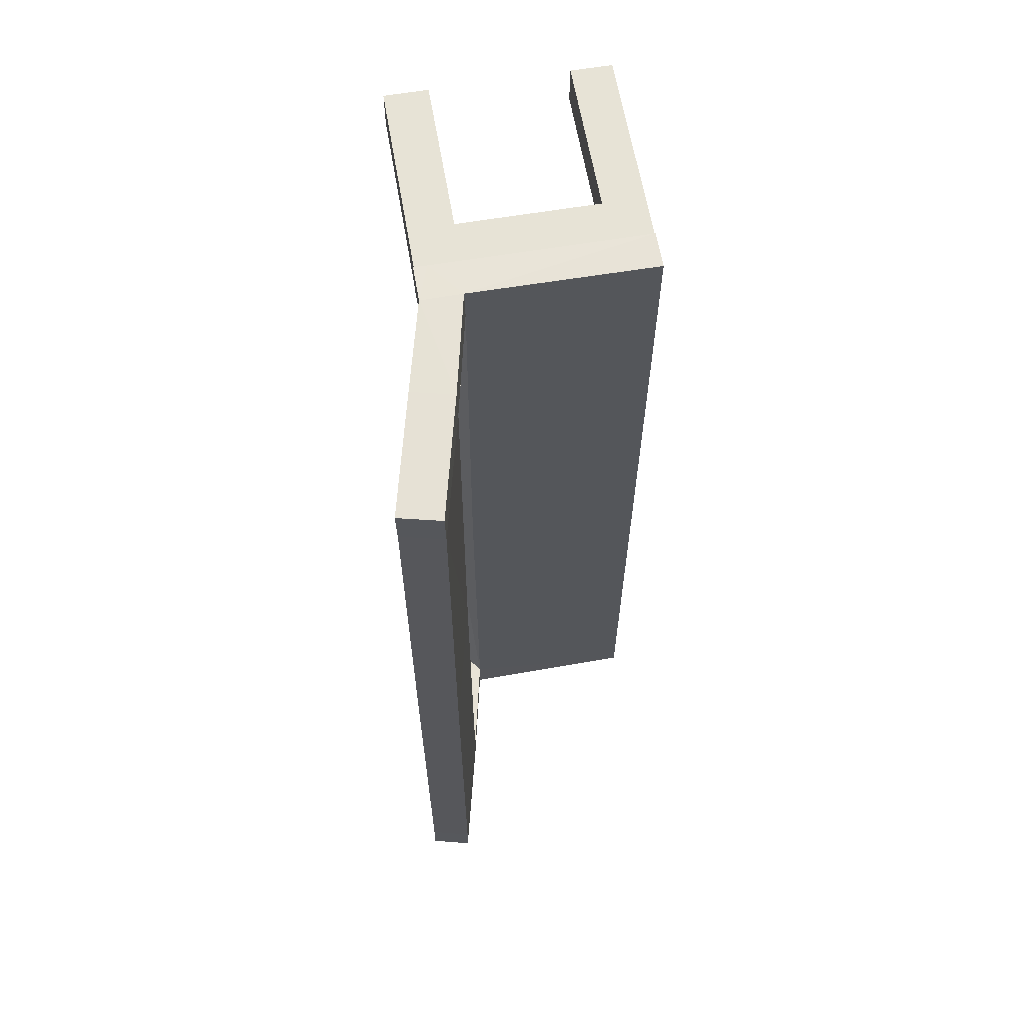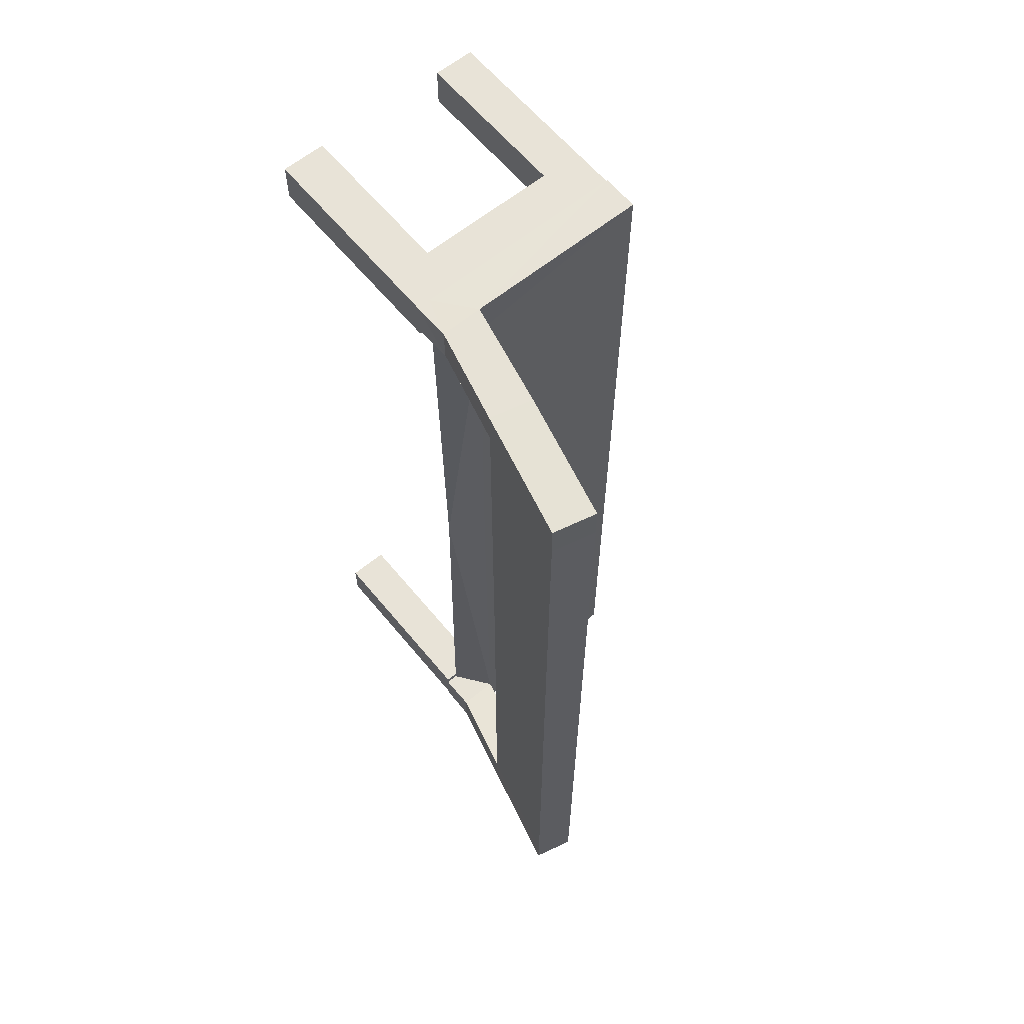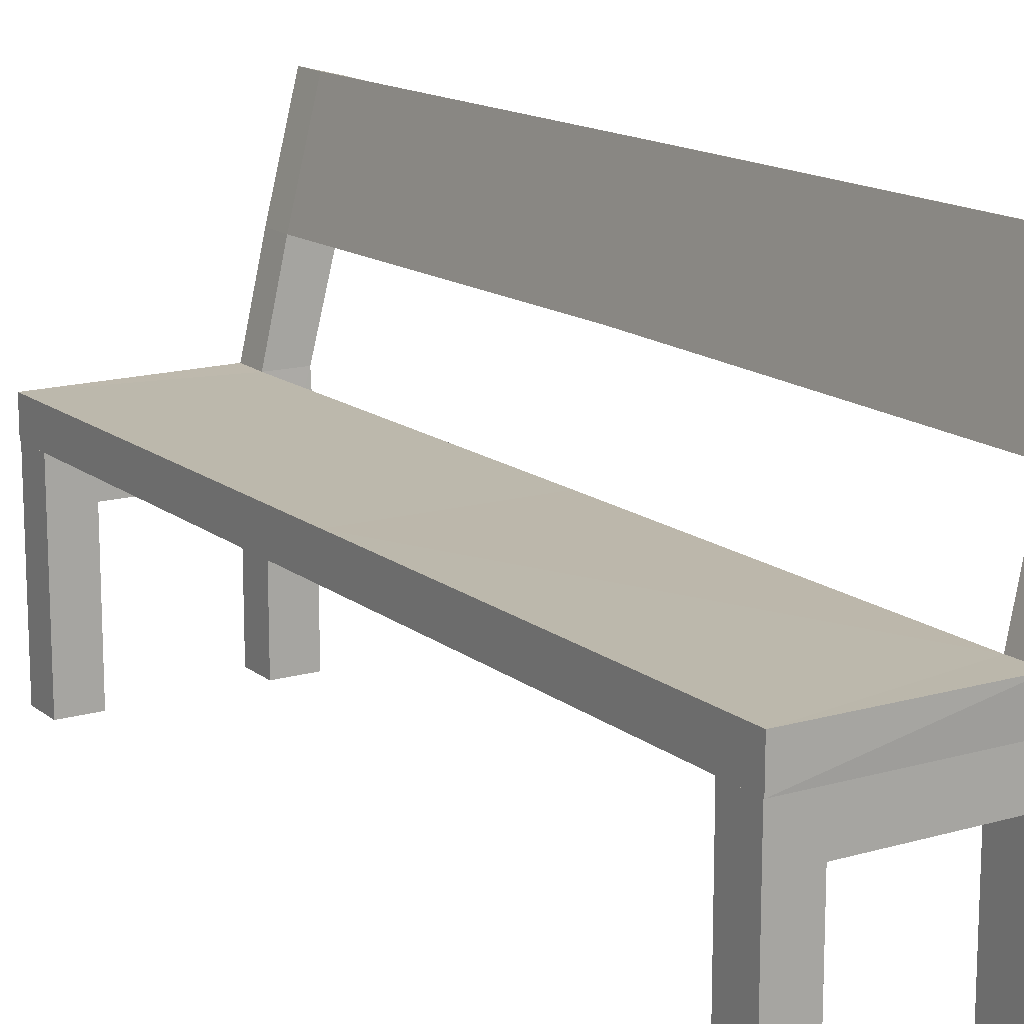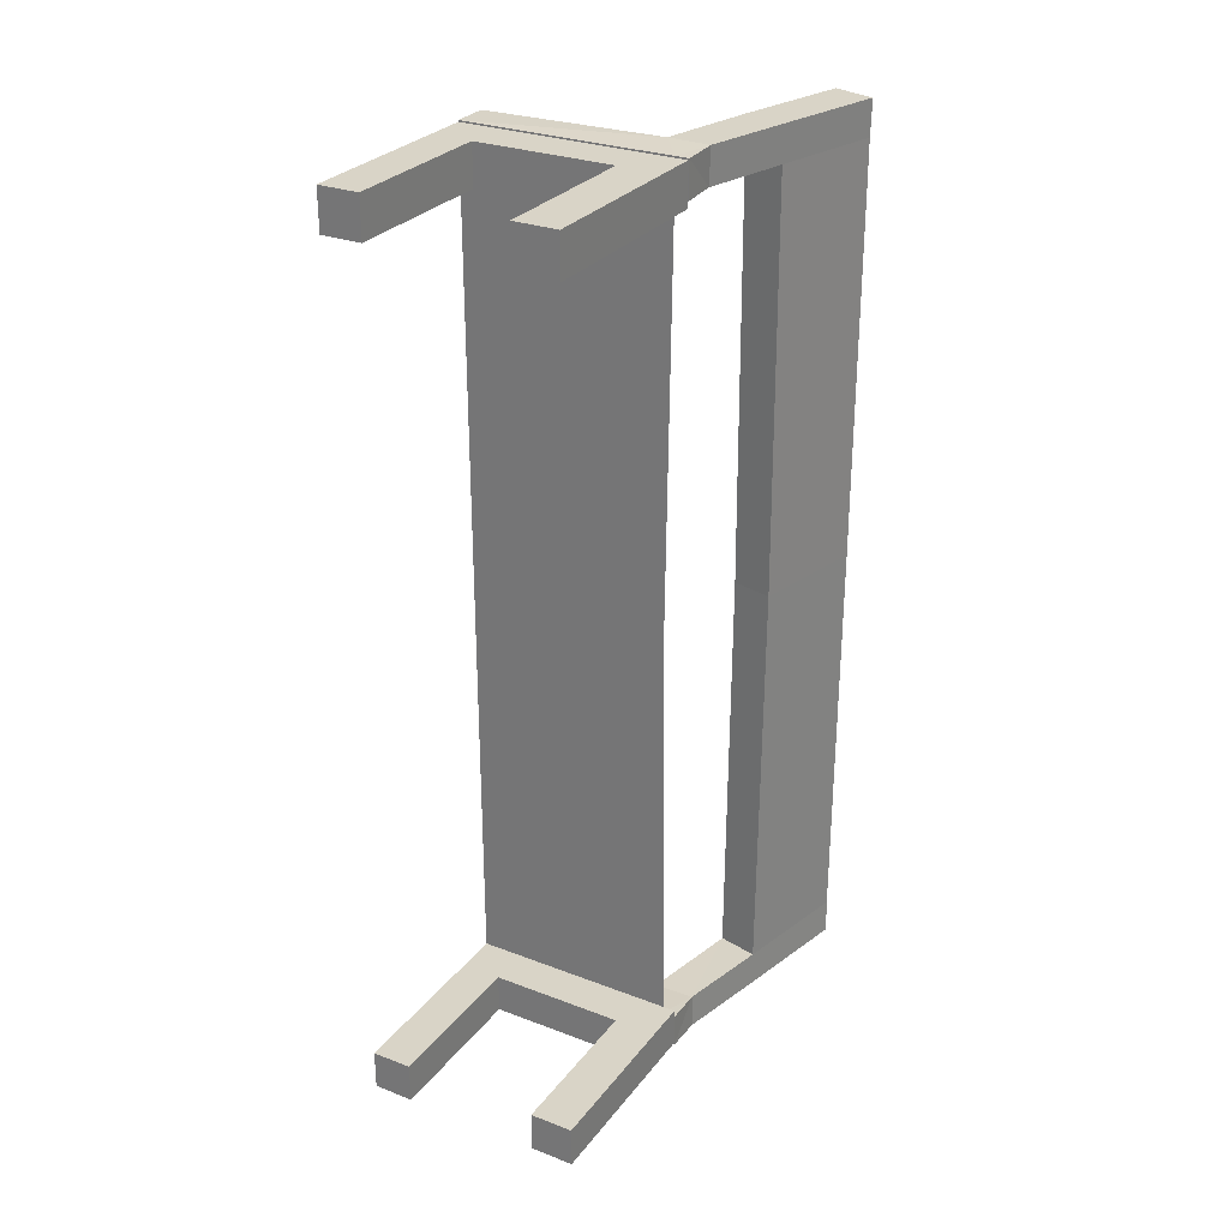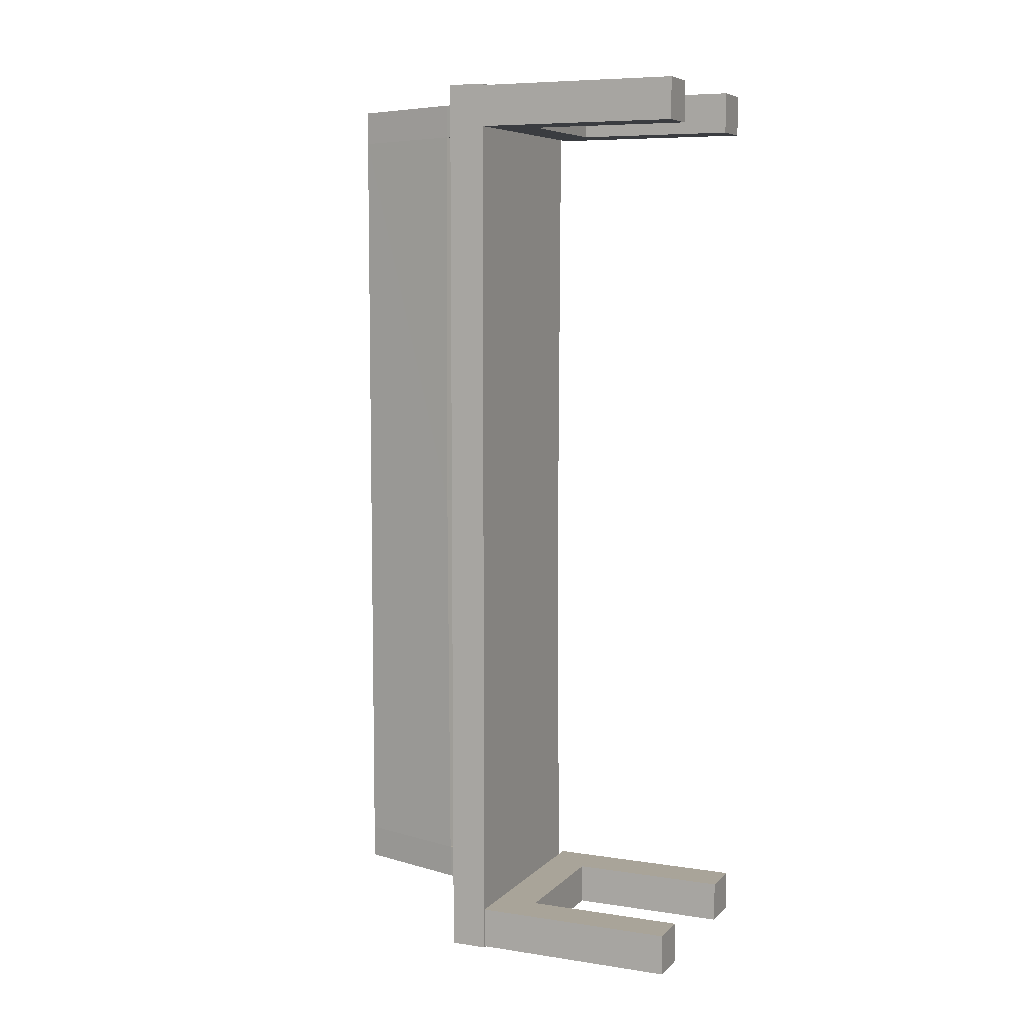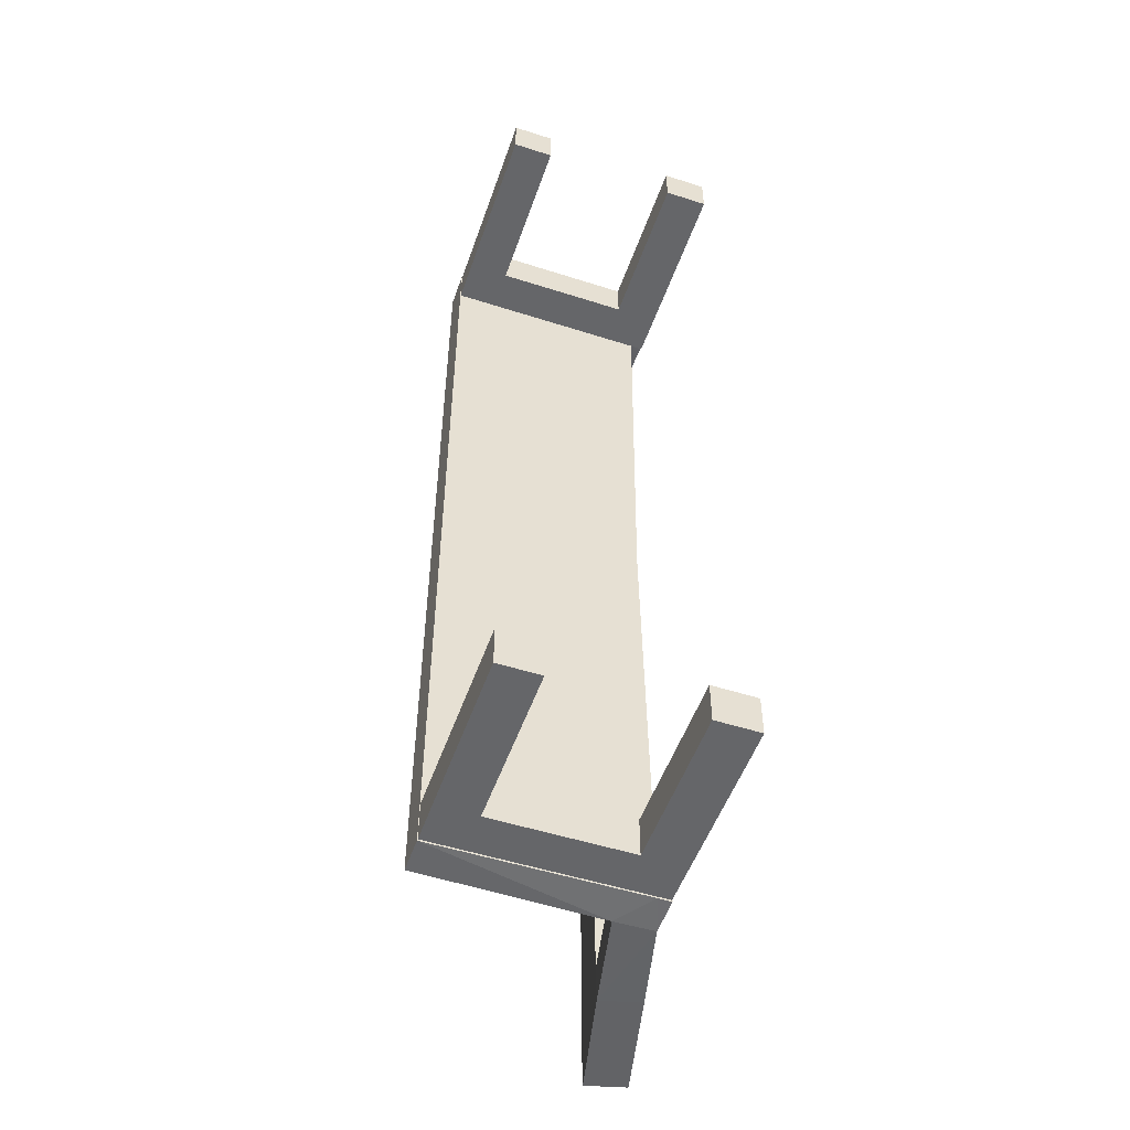
<metadata>
{"format":"obj","ext":"obj","renderer":"f3d","projection":"perspective","resolution":1024,"background":"white","views":[{"elev":62.7,"azim":170.3,"up":"+Z"},{"elev":62.4,"azim":140.5,"up":"+Z"},{"elev":14.6,"azim":-32.1,"up":"+Y"},{"elev":28.5,"azim":29.8,"up":"+Z"},{"elev":7.2,"azim":-66.2,"up":"+Z"},{"elev":-51.9,"azim":-19.1,"up":"+Z"}]}
</metadata>
<code>
o Cube.001_Cube
v -0.4386 0.5702 0.9545
v -0.4386 1.036 0.9545
v -0.4386 0.5702 1.049
v -0.4386 1.036 1.049
v -0.533 0.5702 0.9545
v -0.533 1.036 0.9545
v -0.533 0.5702 1.049
v -0.533 1.036 1.049
v -0.4386 0.939 0.9545
v -0.4386 0.939 1.049
v -0.533 0.939 1.049
v -0.533 0.939 0.9545
v -0.01977 1.036 0.9545
v -0.01977 1.036 1.049
v -0.01977 0.939 0.9545
v -0.01977 0.939 1.049
v -0.1204 1.036 0.9545
v -0.1204 0.939 0.9545
v -0.1204 0.939 1.049
v -0.1204 1.036 1.049
v -0.01977 0.571 0.9545
v -0.01977 0.571 1.049
v -0.1204 0.571 0.9545
v -0.1204 0.571 1.049
v 0.1012 1.609 1.047
v 0.03433 1.334 1.053
v 0.006991 1.632 1.049
v -0.05985 1.357 1.054
v 0.03282 1.333 0.97
v -0.06136 1.357 0.9715
v 0.005479 1.631 0.9662
v 0.09966 1.608 0.9648
v -0.01819 1.122 1.056
v -0.1124 1.122 1.057
v -0.0197 1.122 0.973
v -0.1139 1.122 0.9745
v -0.01822 1.036 1.052
v -0.04853 1.036 1.052
v -0.01822 1.036 0.9696
v -0.04853 1.036 0.9696
v -0.534 1.121 1.052
v -0.534 1.121 0.9696
v -0.534 1.036 1.052
v -0.534 1.036 0.9696
v -0.4386 0.5702 -0.9545
v -0.4386 1.036 -0.9545
v -0.4386 0.5702 -1.049
v -0.4386 1.036 -1.049
v -0.533 0.5702 -0.9545
v -0.533 1.036 -0.9545
v -0.533 0.5702 -1.049
v -0.533 1.036 -1.049
v -0.4386 0.939 -0.9545
v -0.4386 0.939 -1.049
v -0.533 0.939 -1.049
v -0.533 0.939 -0.9545
v -0.01977 1.036 -0.9545
v -0.01977 1.036 -1.049
v -0.01977 0.939 -0.9545
v -0.01977 0.939 -1.049
v -0.1204 1.036 -0.9545
v -0.1204 0.939 -0.9545
v -0.1204 0.939 -1.049
v -0.1204 1.036 -1.049
v -0.01977 0.571 -0.9545
v -0.01977 0.571 -1.049
v -0.1204 0.571 -0.9545
v -0.1204 0.571 -1.049
v 0.1012 1.609 -1.047
v 0.03433 1.334 -1.053
v 0.006991 1.632 -1.049
v -0.05985 1.357 -1.054
v 0.1006 1.609 0
v 0.03554 1.34 0
v -0.05864 1.363 0
v 0.006385 1.632 0
v 0.03282 1.333 -0.97
v -0.06136 1.357 -0.9715
v 0.005479 1.631 -0.9662
v 0.09966 1.608 -0.9648
v -0.01819 1.122 -1.056
v -0.1124 1.122 -1.057
v -0.0197 1.122 -0.973
v -0.1139 1.122 -0.9745
v -0.01822 1.036 -1.052
v -0.04853 1.036 -1.052
v -0.01822 1.036 -0.9696
v -0.04853 1.036 -0.9696
v -0.534 1.121 -1.052
v -0.534 1.121 -0.9696
v -0.534 1.036 -1.052
v -0.534 1.036 -0.9696
v -0.1104 1.121 0
v -0.06005 1.036 0
v -0.534 1.121 0
v -0.534 1.036 0
f 17 15 18
f 4 11 10
f 8 12 11
f 6 9 12
f 7 1 3
f 4 6 8
f 12 1 5
f 11 5 7
f 10 7 3
f 9 3 1
f 13 16 15
f 15 23 18
f 20 13 17
f 19 14 20
f 10 20 4
f 4 17 2
f 9 19 10
f 2 18 9
f 23 22 24
f 16 21 15
f 18 24 19
f 19 22 16
f 17 13 15
f 4 8 11
f 8 6 12
f 6 2 9
f 7 5 1
f 4 2 6
f 12 9 1
f 11 12 5
f 10 11 7
f 9 10 3
f 13 14 16
f 15 21 23
f 20 14 13
f 19 16 14
f 10 19 20
f 4 20 17
f 9 18 19
f 2 17 18
f 23 21 22
f 16 22 21
f 18 23 24
f 19 24 22
f 26 27 25
f 76 32 31
f 75 31 30
f 29 75 30
f 32 74 29
f 32 26 25
f 28 33 34
f 28 31 27
f 27 32 25
f 33 38 34
f 30 34 36
f 29 33 26
f 30 35 29
f 39 38 37
f 40 43 38
f 35 37 33
f 35 40 39
f 41 44 42
f 36 41 42
f 34 43 41
f 44 94 96
f 36 94 40
f 36 95 93
f 44 95 42
f 26 28 27
f 76 73 32
f 75 76 31
f 29 74 75
f 32 73 74
f 32 29 26
f 28 26 33
f 28 30 31
f 27 31 32
f 33 37 38
f 30 28 34
f 29 35 33
f 30 36 35
f 39 40 38
f 40 44 43
f 35 39 37
f 35 36 40
f 41 43 44
f 36 34 41
f 34 38 43
f 44 40 94
f 36 93 94
f 36 42 95
f 44 96 95
f 61 62 59
f 48 54 55
f 52 55 56
f 50 56 53
f 51 47 45
f 48 52 50
f 56 49 45
f 55 51 49
f 54 47 51
f 53 45 47
f 57 59 60
f 59 62 67
f 64 61 57
f 63 64 58
f 54 48 64
f 48 46 61
f 53 54 63
f 46 53 62
f 67 68 66
f 60 59 65
f 62 63 68
f 63 60 66
f 61 59 57
f 48 55 52
f 52 56 50
f 50 53 46
f 51 45 49
f 48 50 46
f 56 45 53
f 55 49 56
f 54 51 55
f 53 47 54
f 57 60 58
f 59 67 65
f 64 57 58
f 63 58 60
f 54 64 63
f 48 61 64
f 53 63 62
f 46 62 61
f 67 66 65
f 60 65 66
f 62 68 67
f 63 66 68
f 70 69 71
f 76 79 80
f 75 78 79
f 77 78 75
f 80 77 74
f 80 69 70
f 72 82 81
f 72 71 79
f 71 69 80
f 81 82 86
f 78 84 82
f 77 70 81
f 78 77 83
f 87 85 86
f 88 86 91
f 83 81 85
f 83 87 88
f 89 90 92
f 84 90 89
f 82 89 91
f 92 96 94
f 93 94 96
f 84 88 94
f 84 93 95
f 92 90 95
f 70 71 72
f 76 80 73
f 75 79 76
f 77 75 74
f 80 74 73
f 80 70 77
f 72 81 70
f 72 79 78
f 71 80 79
f 81 86 85
f 78 82 72
f 77 81 83
f 78 83 84
f 87 86 88
f 88 91 92
f 83 85 87
f 83 88 84
f 89 92 91
f 84 89 82
f 82 91 86
f 92 94 88
f 93 96 95
f 84 94 93
f 84 95 90
f 92 95 96

</code>
